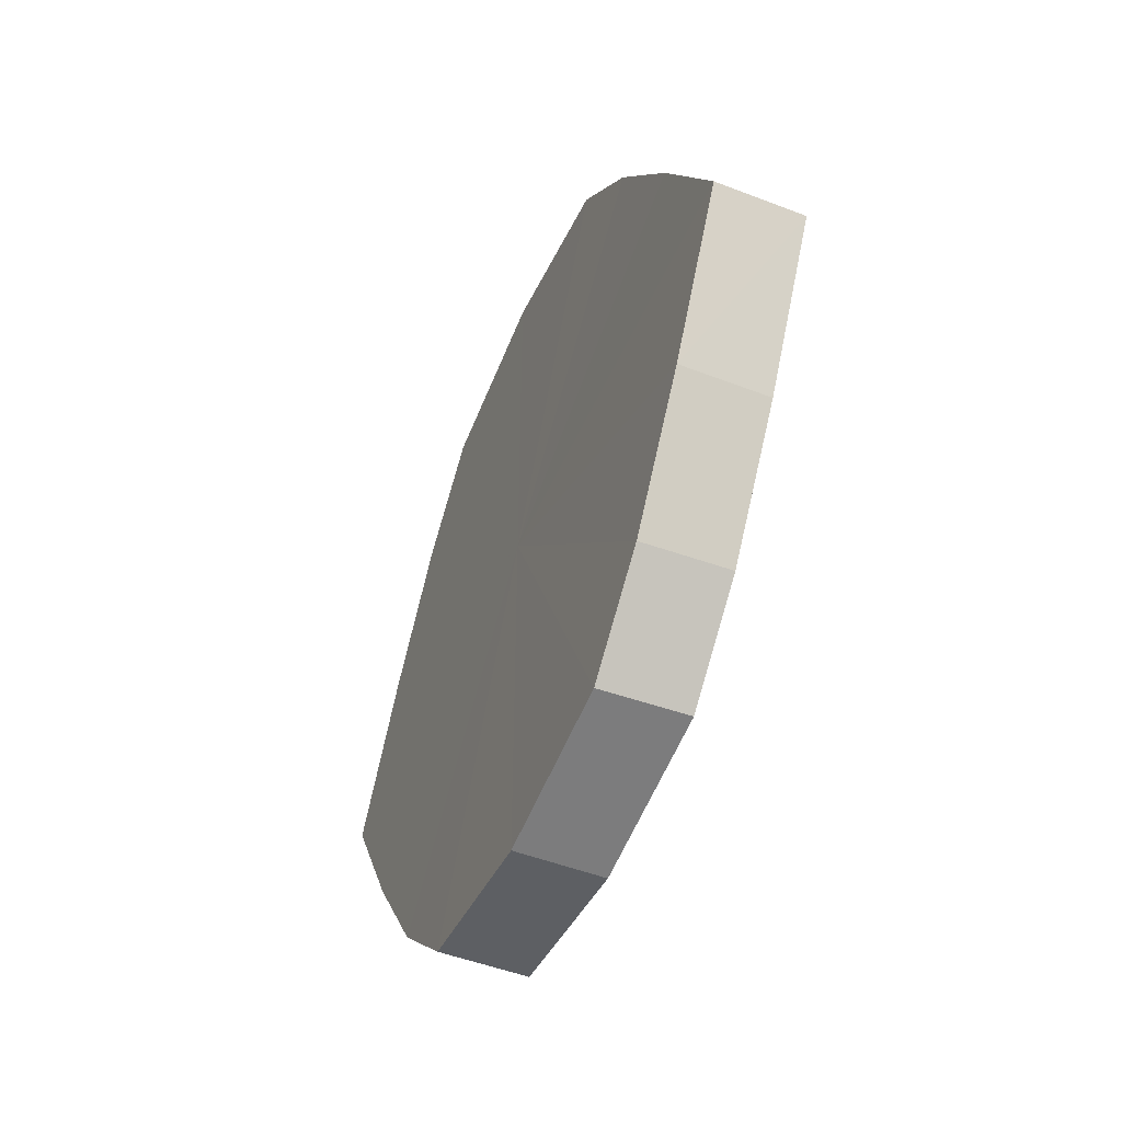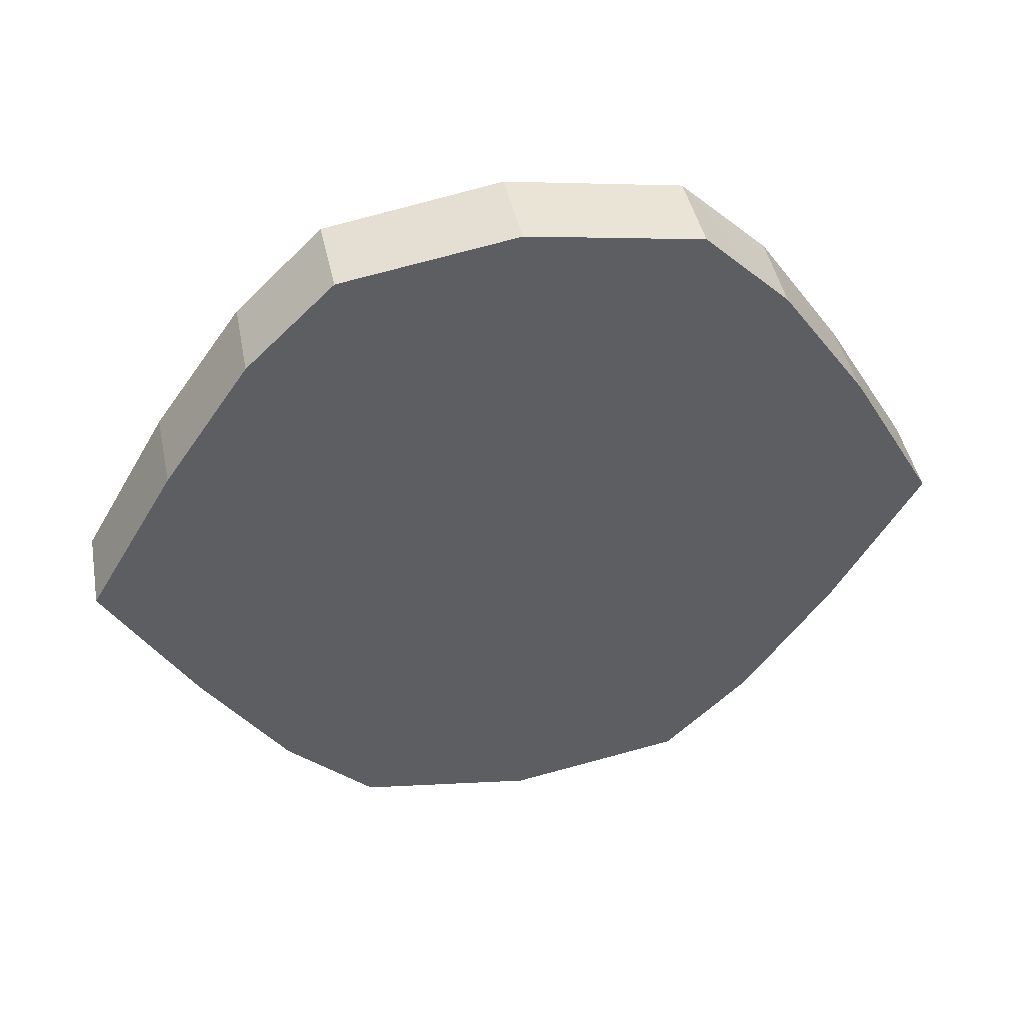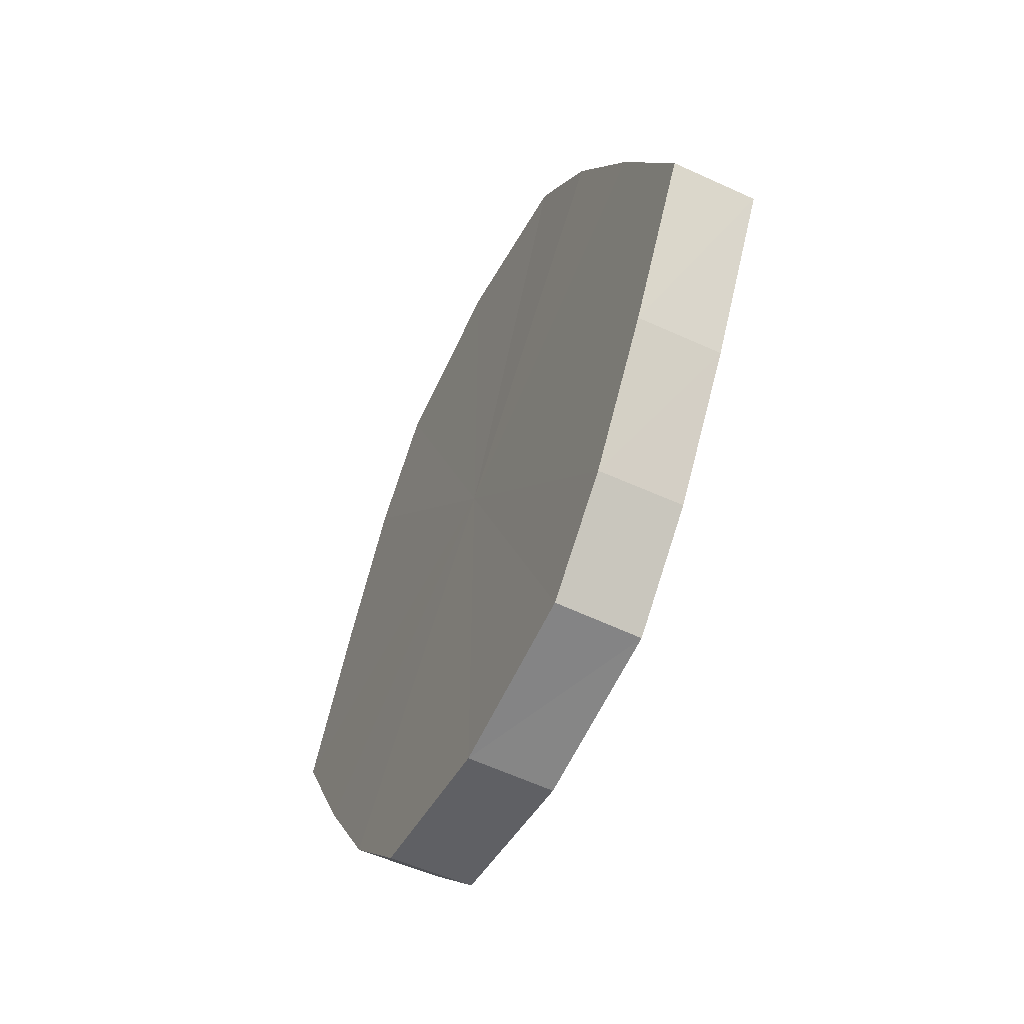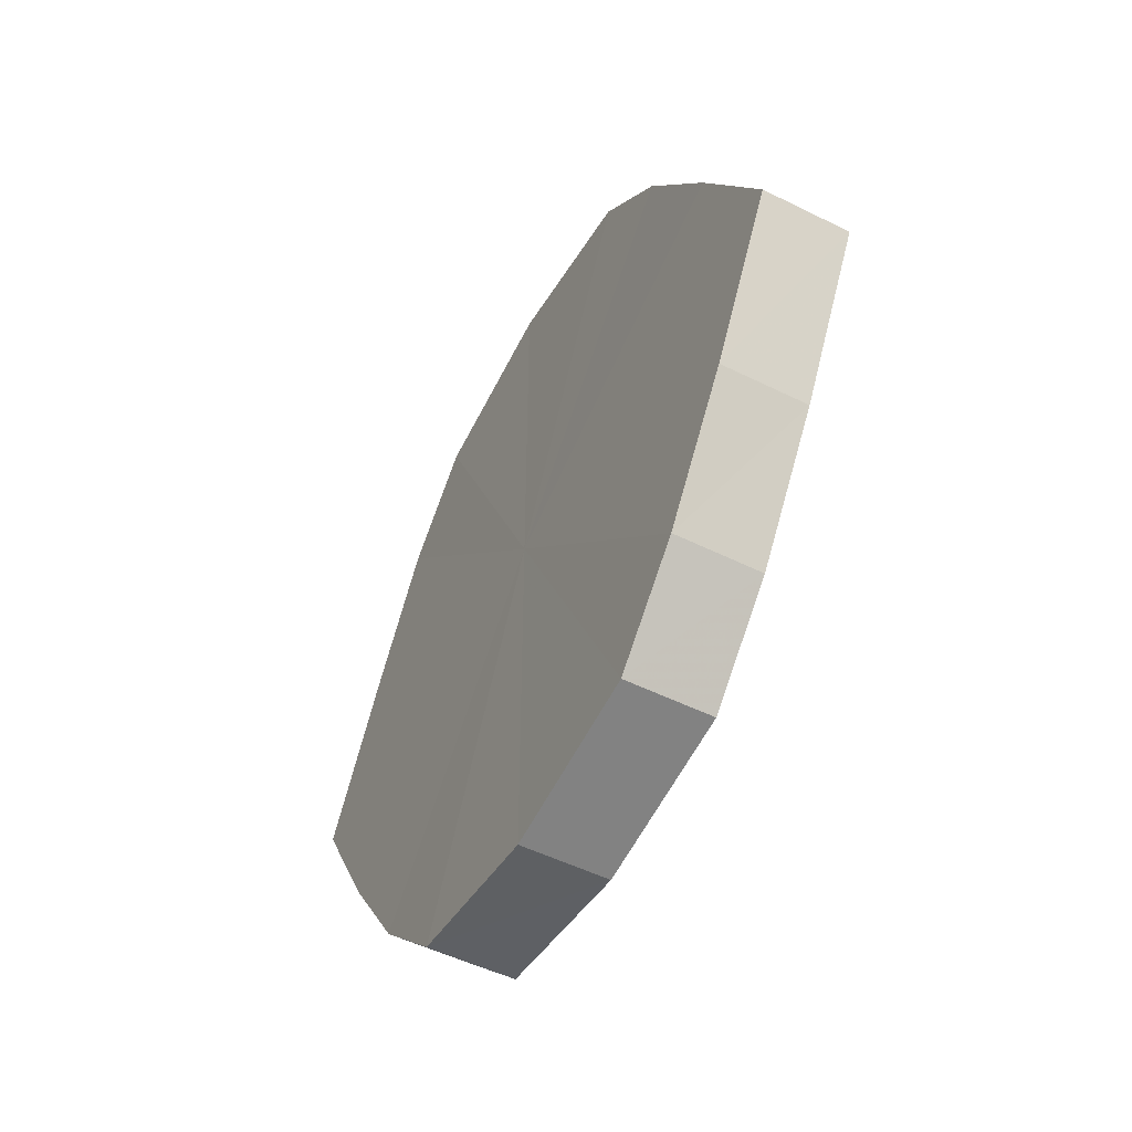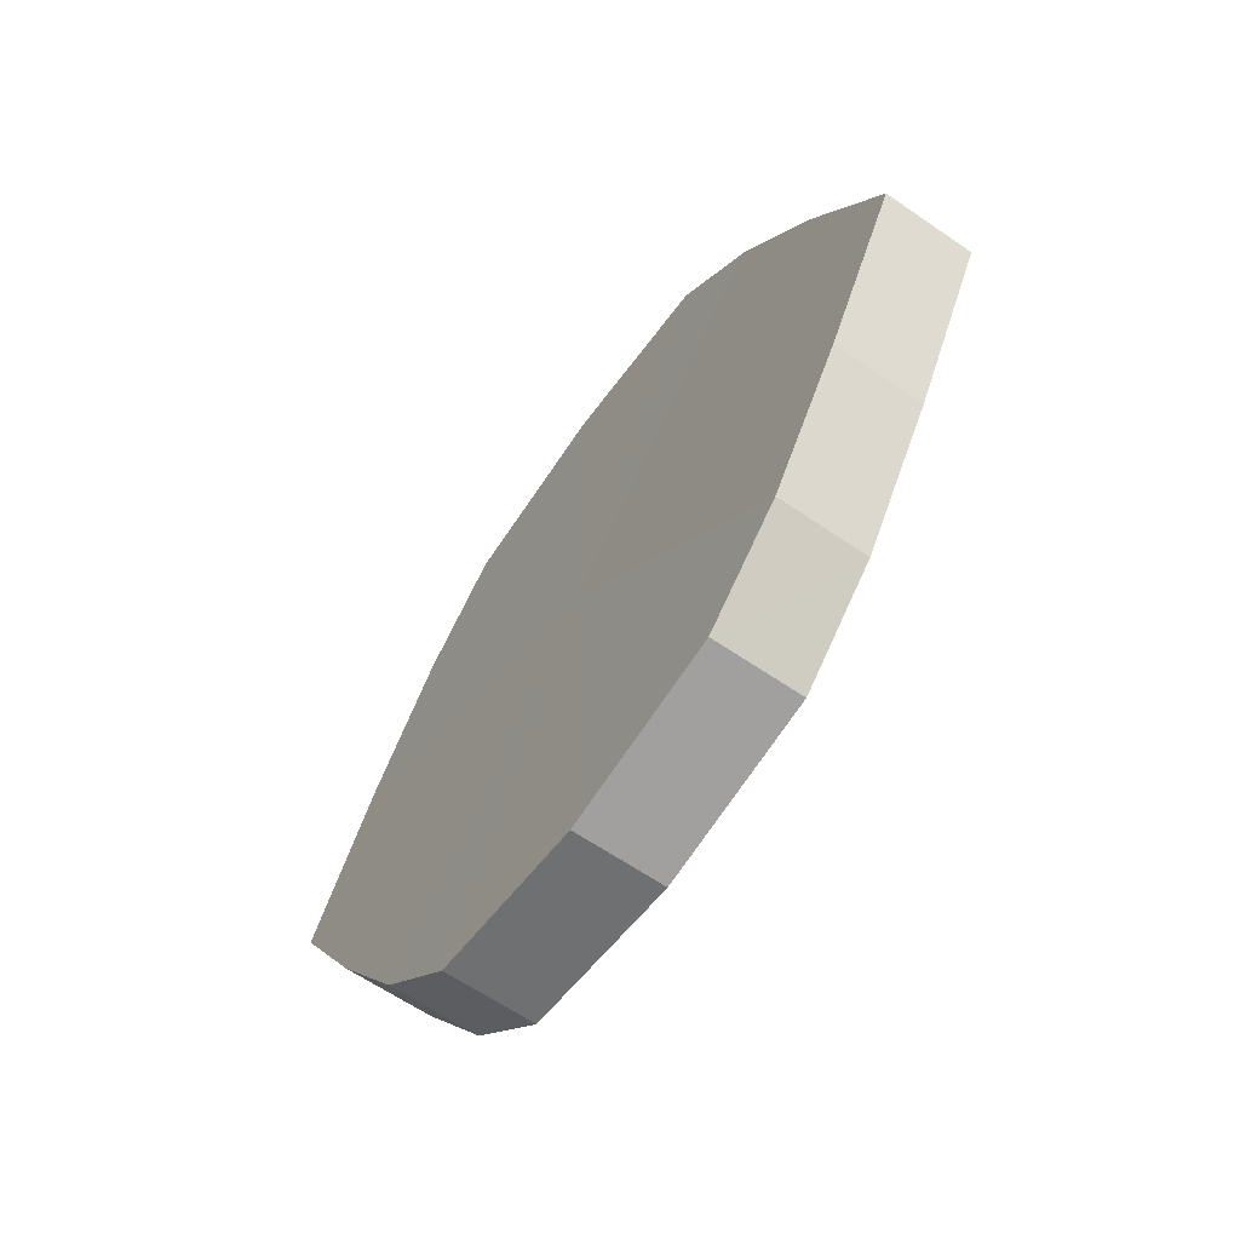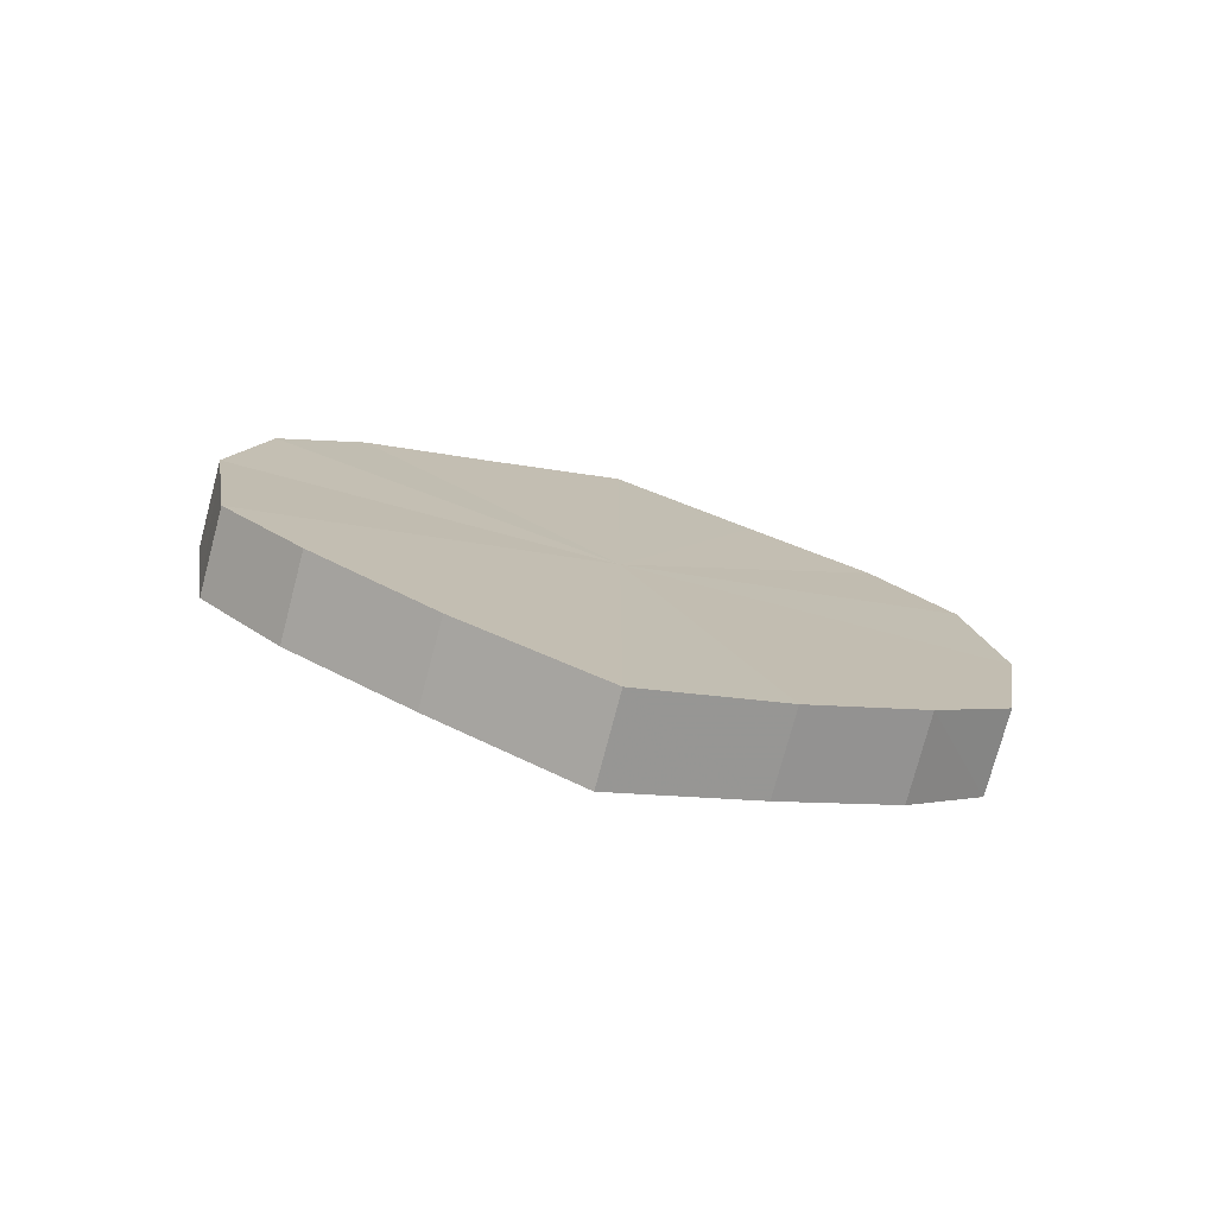
<metadata>
{"format":"obj","ext":"obj","renderer":"f3d","projection":"perspective","resolution":1024,"background":"white","views":[{"elev":-49.5,"azim":157.1,"up":"+Z"},{"elev":44.1,"azim":78.6,"up":"+Z"},{"elev":-53.0,"azim":154.1,"up":"+Z"},{"elev":-51.6,"azim":-28.0,"up":"+Z"},{"elev":-63.5,"azim":145.1,"up":"+Z"},{"elev":-76.2,"azim":75.2,"up":"+Y"}]}
</metadata>
<code>
o 3523
v 2217 1879 7.68
v 2217 1879 7.676
v 2217 1879 7.68
v 2217 1879 7.666
v 2217 1879 7.676
v 2217 1879 7.676
v 2217 1879 7.676
v 2217 1879 7.652
v 2217 1879 7.666
v 2217 1879 7.666
v 2217 1879 7.666
v 2217 1879 7.635
v 2217 1879 7.652
v 2217 1879 7.652
v 2217 1879 7.652
v 2217 1879 7.617
v 2217 1879 7.635
v 2217 1879 7.635
v 2217 1879 7.635
v 2217 1879 7.603
v 2217 1879 7.617
v 2217 1879 7.617
v 2217 1879 7.617
v 2217 1879 7.593
v 2217 1879 7.603
v 2217 1879 7.603
v 2217 1879 7.603
v 2217 1879 7.589
v 2217 1879 7.593
v 2217 1879 7.593
v 2217 1879 7.593
v 2217 1879 7.589
v 2217 1879 7.68
v 2217 1879 7.676
v 2217 1879 7.676
v 2217 1879 7.666
v 2217 1879 7.666
v 2217 1879 7.676
v 2217 1879 7.68
v 2217 1879 7.666
v 2217 1879 7.676
v 2217 1879 7.652
v 2217 1879 7.652
v 2217 1879 7.652
v 2217 1879 7.666
v 2217 1879 7.635
v 2217 1879 7.652
v 2217 1879 7.635
v 2217 1879 7.635
v 2217 1879 7.617
v 2217 1879 7.635
v 2217 1879 7.603
v 2217 1879 7.617
v 2217 1879 7.617
v 2217 1879 7.617
v 2217 1879 7.593
v 2217 1879 7.603
v 2217 1879 7.589
v 2217 1879 7.593
v 2217 1879 7.603
v 2217 1879 7.603
v 2217 1879 7.593
v 2217 1879 7.589
v 2217 1879 7.593
v 2217 1879 7.635
v 2217 1879 7.676
v 2217 1879 7.68
v 2217 1879 7.666
v 2217 1879 7.676
v 2217 1879 7.652
v 2217 1879 7.666
v 2217 1879 7.635
v 2217 1879 7.652
v 2217 1879 7.617
v 2217 1879 7.635
v 2217 1879 7.603
v 2217 1879 7.617
v 2217 1879 7.593
v 2217 1879 7.603
v 2217 1879 7.589
v 2217 1879 7.593
v 2217 1879 7.635
v 2217 1879 7.68
v 2217 1879 7.676
v 2217 1879 7.676
v 2217 1879 7.666
v 2217 1879 7.666
v 2217 1879 7.652
v 2217 1879 7.652
v 2217 1879 7.635
v 2217 1879 7.635
v 2217 1879 7.617
v 2217 1879 7.617
v 2217 1879 7.603
v 2217 1879 7.603
v 2217 1879 7.593
v 2217 1879 7.593
v 2217 1879 7.589
f 1 2 3
f 2 4 5
f 6 1 7
f 4 8 9
f 10 6 11
f 8 12 13
f 14 10 15
f 12 16 17
f 18 14 19
f 16 20 21
f 22 18 23
f 20 24 25
f 26 22 27
f 24 28 29
f 30 26 31
f 28 30 32
f 33 34 35
f 35 36 37
f 38 39 33
f 40 41 38
f 37 42 43
f 44 45 40
f 46 47 44
f 43 48 49
f 50 51 46
f 52 53 50
f 49 54 55
f 56 57 52
f 58 59 56
f 55 60 61
f 62 63 58
f 61 64 62
f 65 66 67
f 65 68 66
f 65 67 69
f 65 70 68
f 65 69 71
f 65 72 70
f 65 71 73
f 65 74 72
f 65 73 75
f 65 76 74
f 65 75 77
f 65 78 76
f 65 77 79
f 65 80 78
f 65 79 81
f 65 81 80
f 82 83 84
f 82 85 83
f 82 84 86
f 82 87 85
f 82 86 88
f 82 89 87
f 82 88 90
f 82 91 89
f 82 90 92
f 82 93 91
f 82 92 94
f 82 95 93
f 82 94 96
f 82 97 95
f 82 96 98
f 82 98 97

</code>
